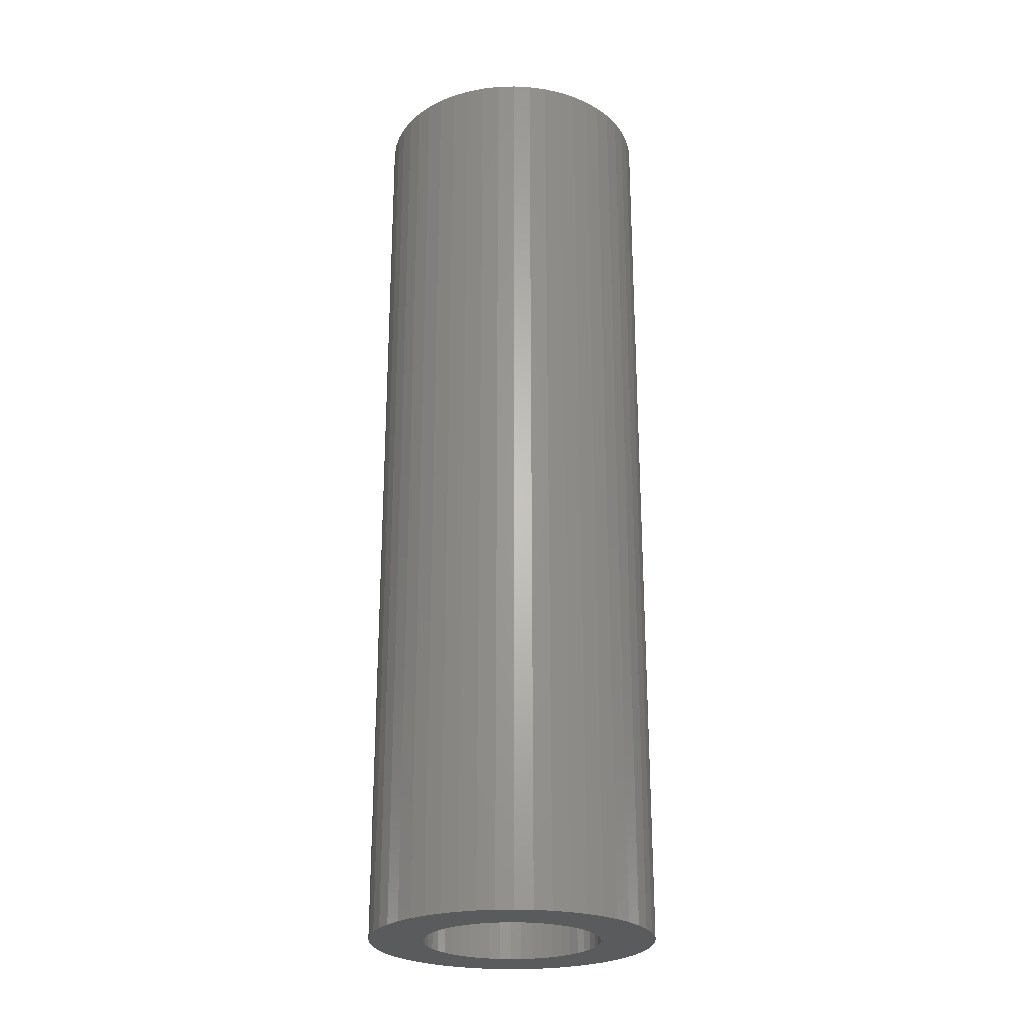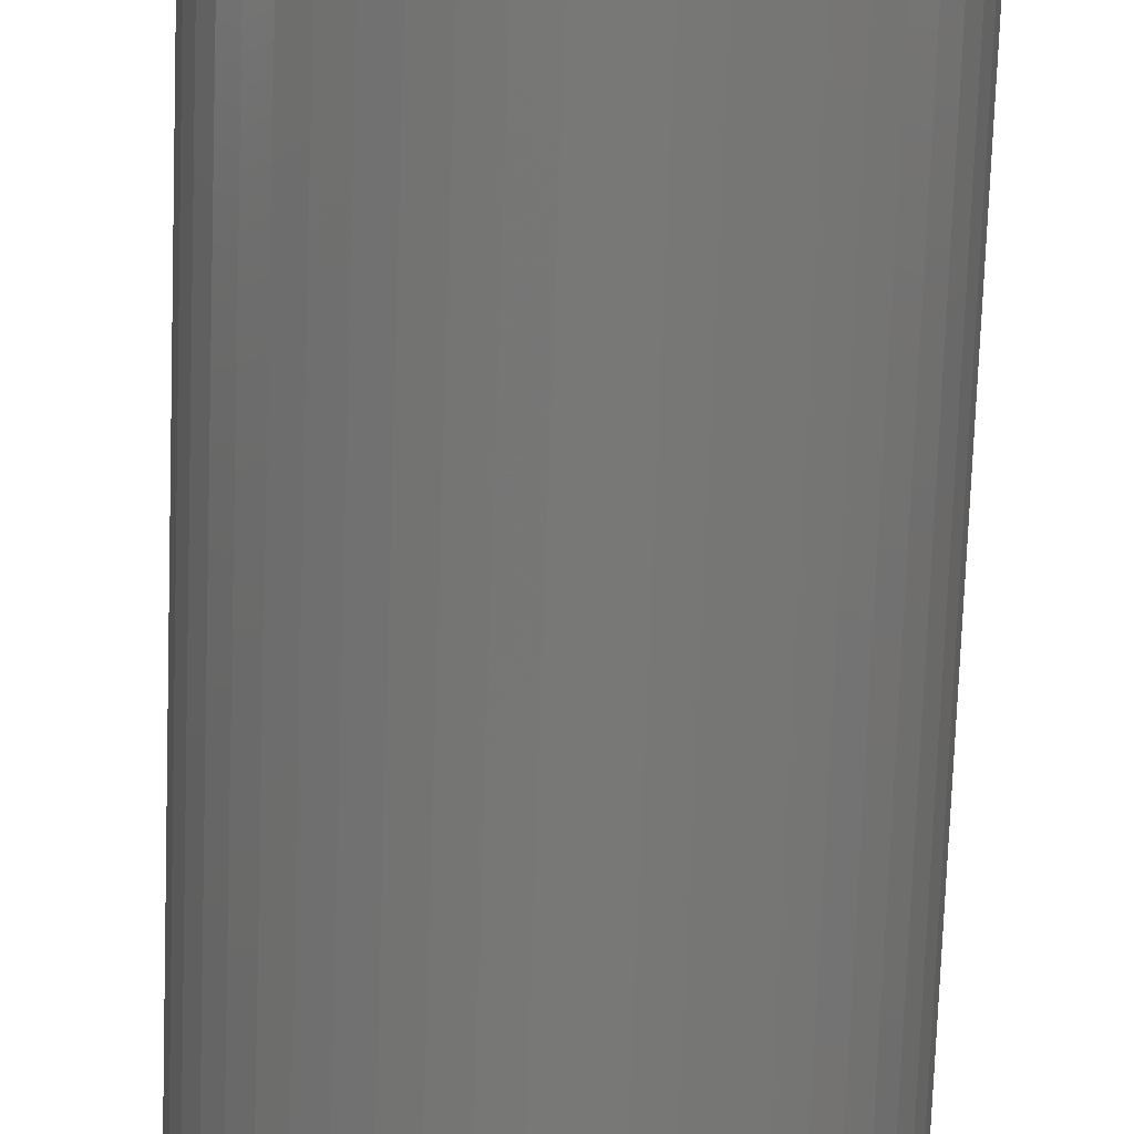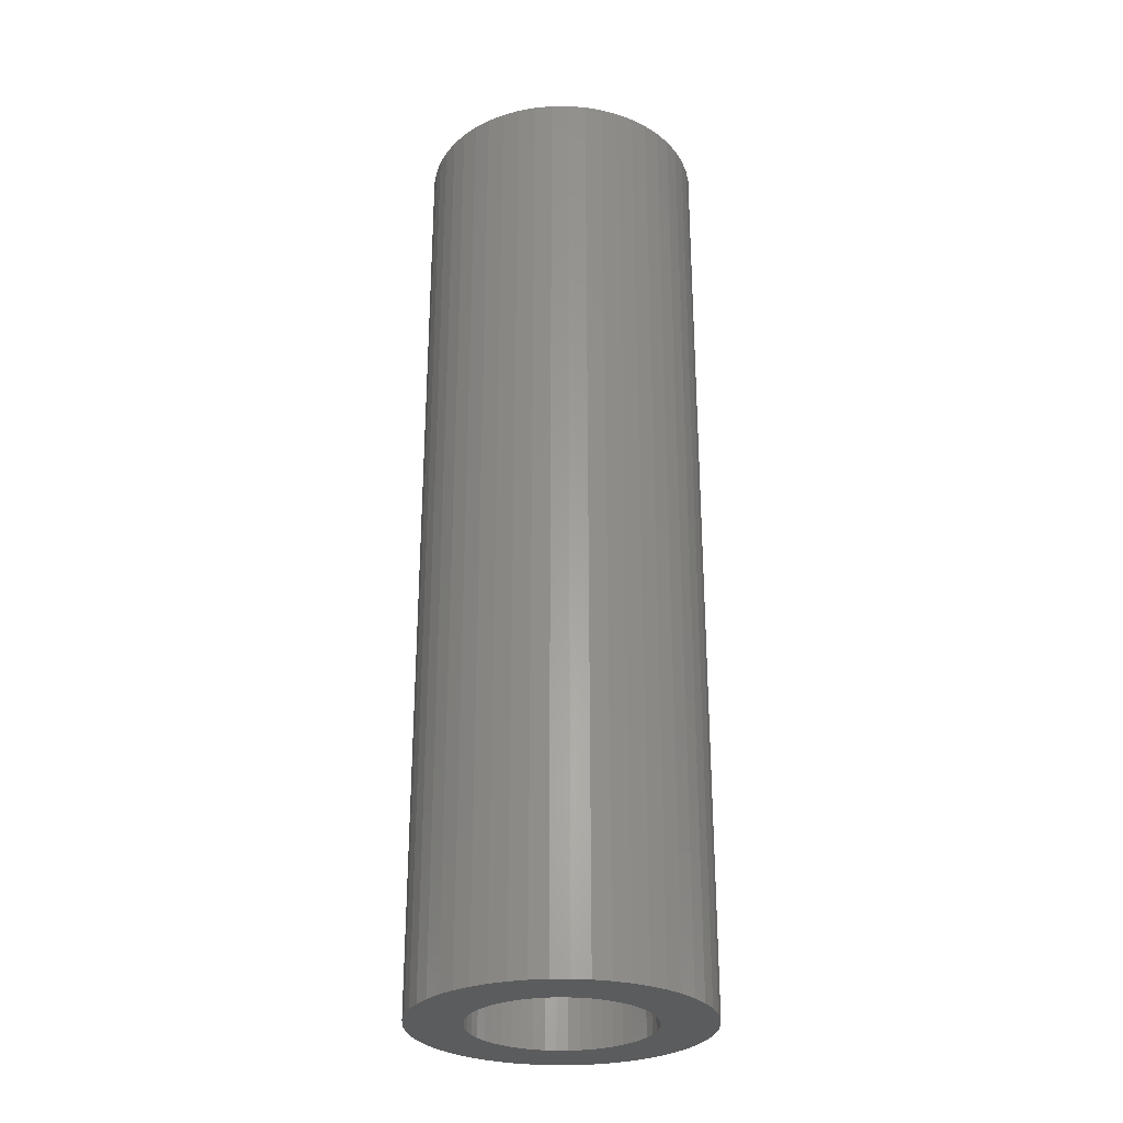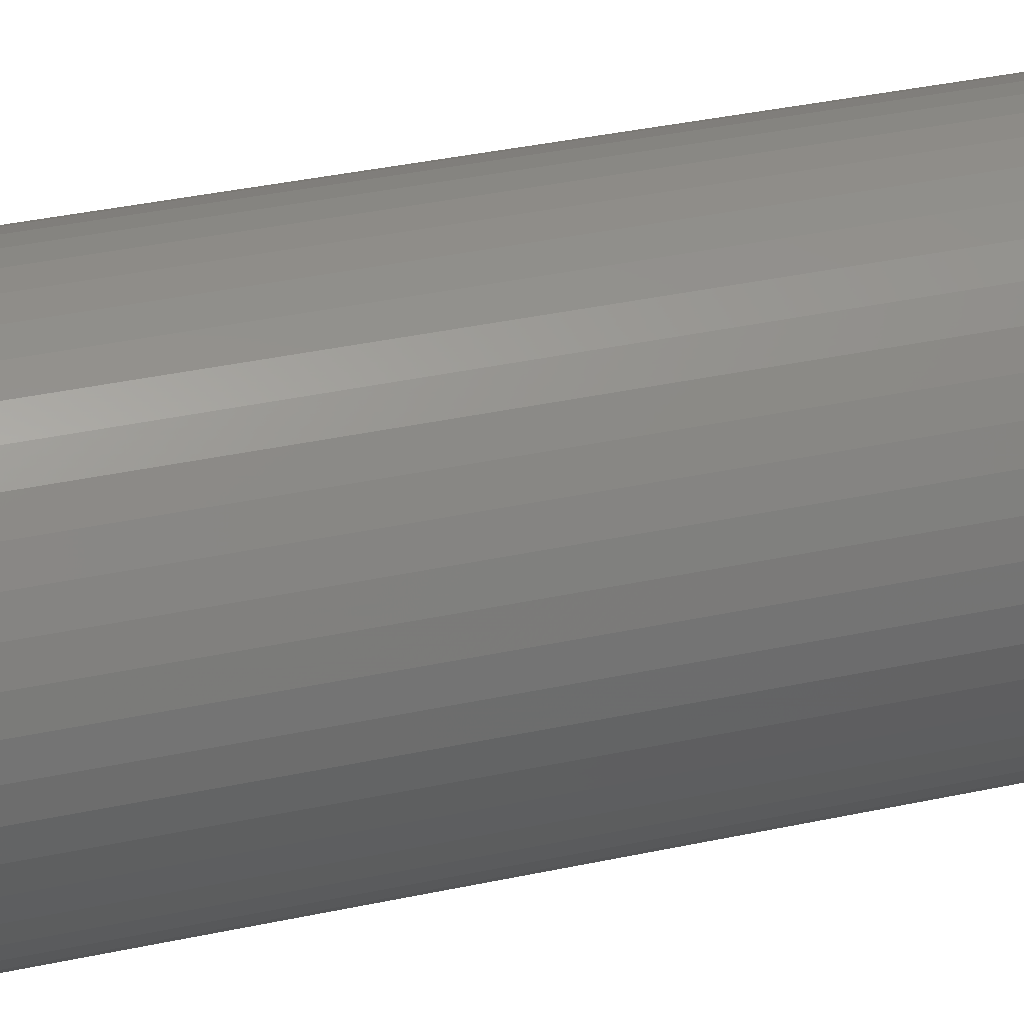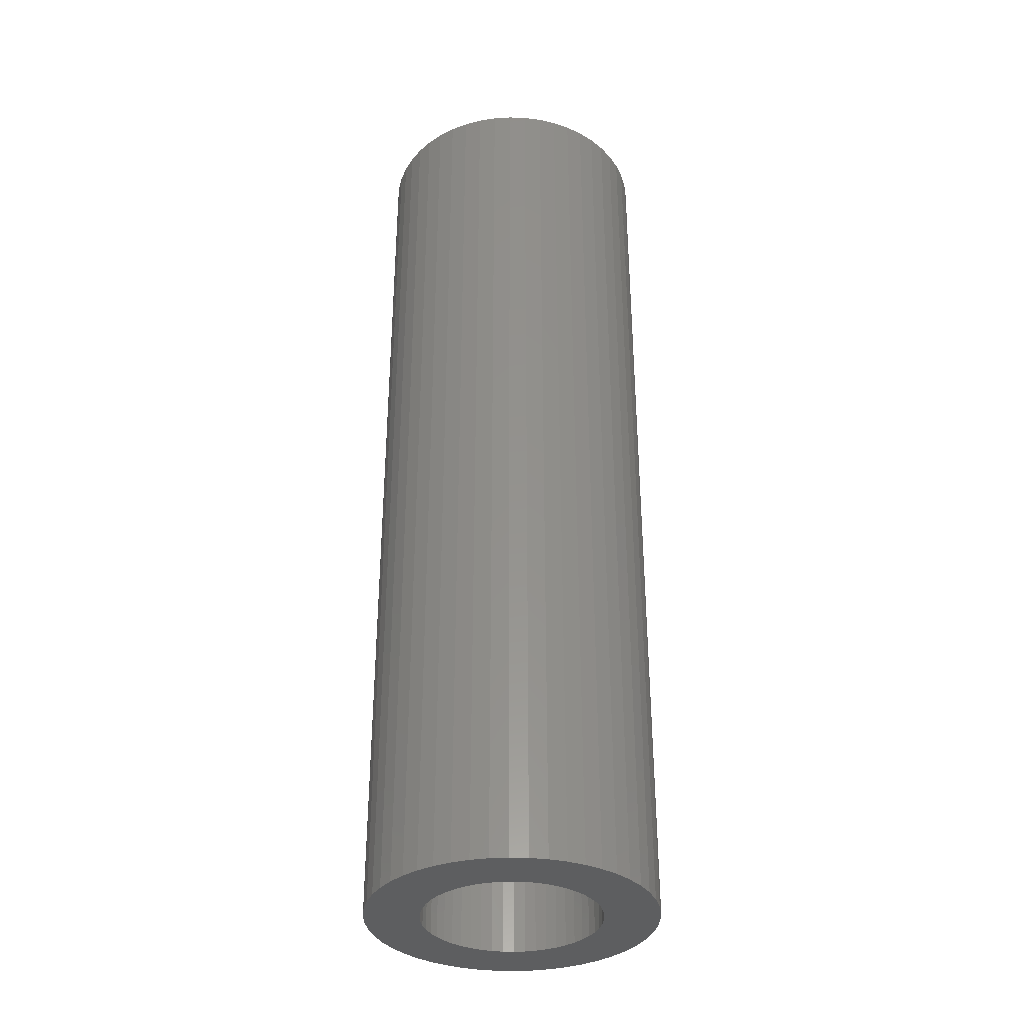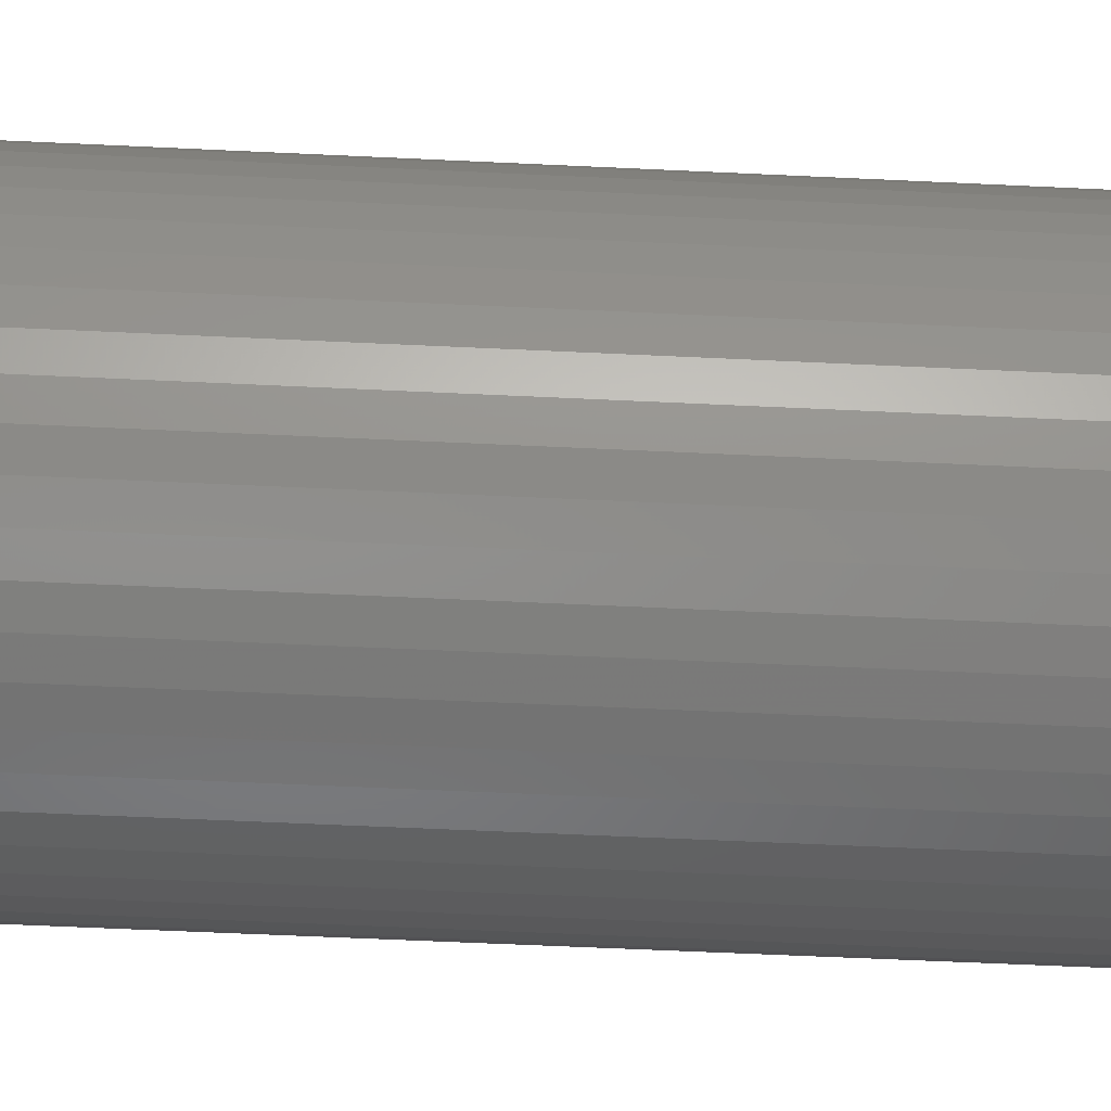
<metadata>
{"format":"stl","ext":"stl","renderer":"f3d","projection":"perspective","resolution":1024,"background":"white","views":[{"elev":-25.1,"azim":45.9,"up":"+Z"},{"elev":-70.4,"azim":178.0,"up":"+Y"},{"elev":-28.5,"azim":36.6,"up":"+Z"},{"elev":34.0,"azim":-106.7,"up":"+Y"},{"elev":-34.5,"azim":177.5,"up":"+Z"},{"elev":-51.0,"azim":-93.1,"up":"+Y"}]}
</metadata>
<code>
# stl→obj: 200 verts, 400 faces
v 14.5 0 48
v 14.39 1.817 -48
v 14.39 1.817 48
v 14.5 0 -48
v -14.5 0 -48
v -14.39 1.817 48
v -14.39 1.817 -48
v -14.5 0 48
v 0.9105 14.47 -48
v -0.9105 14.47 48
v 0.9105 14.47 48
v -0.9105 14.47 -48
v -0.9105 -14.47 -48
v 0.9105 -14.47 48
v -0.9105 -14.47 48
v 0.9105 -14.47 -48
v 10.57 9.926 -48
v 9.243 11.17 48
v 10.57 9.926 48
v 9.243 11.17 -48
v -9.243 11.17 -48
v -10.57 9.926 48
v -9.243 11.17 48
v -10.57 9.926 -48
v -4.481 13.79 -48
v -6.174 13.12 48
v -4.481 13.79 48
v -6.174 13.12 -48
v 13.48 5.338 48
v 12.71 6.985 -48
v 12.71 6.985 48
v 13.48 5.338 -48
v 14.04 3.606 -48
v 14.04 3.606 48
v 6.174 13.12 -48
v 4.481 13.79 48
v 6.174 13.12 48
v 4.481 13.79 -48
v 2.717 14.24 48
v 2.717 14.24 -48
v 7.769 12.24 -48
v 7.769 12.24 48
v -13.48 5.338 -48
v -12.71 6.985 48
v -12.71 6.985 -48
v -13.48 5.338 48
v -14.04 3.606 -48
v -14.04 3.606 48
v -2.717 14.24 48
v -2.717 14.24 -48
v 2.717 -14.24 48
v 2.717 -14.24 -48
v 11.73 8.523 48
v 11.73 8.523 -48
v -11.73 8.523 48
v -11.73 8.523 -48
v 9 0 48
v 8.929 1.128 48
v 14.39 -1.817 48
v 8.717 2.238 48
v 8.929 -1.128 48
v 8.368 3.313 48
v 14.04 -3.606 48
v 7.887 4.336 48
v 8.717 -2.238 48
v 7.281 5.29 48
v 13.48 -5.338 48
v 6.561 6.161 48
v 8.368 -3.313 48
v 12.71 -6.985 48
v 5.737 6.935 48
v 4.822 7.599 48
v 3.832 8.143 48
v 2.781 8.56 48
v 1.686 8.841 48
v 0.5651 8.982 48
v -0.5651 8.982 48
v -1.686 8.841 48
v -2.781 8.56 48
v -3.832 8.143 48
v -4.822 7.599 48
v -7.769 12.24 48
v -5.737 6.935 48
v -6.561 6.161 48
v -7.281 5.29 48
v -7.887 4.336 48
v -8.368 3.313 48
v 7.887 -4.336 48
v 11.73 -8.523 48
v 7.281 -5.29 48
v 10.57 -9.926 48
v 6.561 -6.161 48
v 9.243 -11.17 48
v 5.737 -6.935 48
v 7.769 -12.24 48
v 4.822 -7.599 48
v 6.174 -13.12 48
v 3.832 -8.143 48
v 4.481 -13.79 48
v 2.781 -8.56 48
v 1.686 -8.841 48
v 0.5651 -8.982 48
v -0.5651 -8.982 48
v -1.686 -8.841 48
v -2.717 -14.24 48
v -2.781 -8.56 48
v -4.481 -13.79 48
v -3.832 -8.143 48
v -6.174 -13.12 48
v -4.822 -7.599 48
v -7.769 -12.24 48
v -5.737 -6.935 48
v -9.243 -11.17 48
v -6.561 -6.161 48
v -10.57 -9.926 48
v -7.281 -5.29 48
v -11.73 -8.523 48
v -7.887 -4.336 48
v -12.71 -6.985 48
v -8.368 -3.313 48
v -13.48 -5.338 48
v -8.717 -2.238 48
v -14.04 -3.606 48
v -8.929 -1.128 48
v -14.39 -1.817 48
v -9 0 48
v -8.717 2.238 48
v -8.929 1.128 48
v -7.769 12.24 -48
v 14.39 -1.817 -48
v 14.04 -3.606 -48
v -10.57 -9.926 -48
v -9.243 -11.17 -48
v -12.71 -6.985 -48
v -13.48 -5.338 -48
v -11.73 -8.523 -48
v 9 0 -48
v 8.929 -1.128 -48
v 8.717 -2.238 -48
v 13.48 -5.338 -48
v 8.929 1.128 -48
v 8.368 -3.313 -48
v 12.71 -6.985 -48
v 7.887 -4.336 -48
v 11.73 -8.523 -48
v 8.717 2.238 -48
v 7.281 -5.29 -48
v 10.57 -9.926 -48
v 6.561 -6.161 -48
v 9.243 -11.17 -48
v 8.368 3.313 -48
v 5.737 -6.935 -48
v 7.769 -12.24 -48
v 4.822 -7.599 -48
v 6.174 -13.12 -48
v 3.832 -8.143 -48
v 4.481 -13.79 -48
v 2.781 -8.56 -48
v 1.686 -8.841 -48
v 0.5651 -8.982 -48
v -0.5651 -8.982 -48
v -1.686 -8.841 -48
v -2.717 -14.24 -48
v -2.781 -8.56 -48
v -4.481 -13.79 -48
v -3.832 -8.143 -48
v -6.174 -13.12 -48
v -4.822 -7.599 -48
v -7.769 -12.24 -48
v -5.737 -6.935 -48
v -6.561 -6.161 -48
v -7.281 -5.29 -48
v -7.887 -4.336 -48
v -8.368 -3.313 -48
v 7.887 4.336 -48
v 7.281 5.29 -48
v 6.561 6.161 -48
v 5.737 6.935 -48
v 4.822 7.599 -48
v 3.832 8.143 -48
v 2.781 8.56 -48
v 1.686 8.841 -48
v 0.5651 8.982 -48
v -0.5651 8.982 -48
v -1.686 8.841 -48
v -2.781 8.56 -48
v -3.832 8.143 -48
v -4.822 7.599 -48
v -5.737 6.935 -48
v -6.561 6.161 -48
v -7.281 5.29 -48
v -7.887 4.336 -48
v -8.368 3.313 -48
v -8.717 2.238 -48
v -8.929 1.128 -48
v -9 0 -48
v -8.717 -2.238 -48
v -14.04 -3.606 -48
v -8.929 -1.128 -48
v -14.39 -1.817 -48
f 1 2 3
f 2 1 4
f 5 6 7
f 6 5 8
f 9 10 11
f 10 9 12
f 13 14 15
f 14 13 16
f 17 18 19
f 18 17 20
f 21 22 23
f 22 21 24
f 25 26 27
f 26 25 28
f 29 30 31
f 30 29 32
f 3 33 34
f 33 3 2
f 35 36 37
f 36 35 38
f 38 39 36
f 39 38 40
f 41 37 42
f 37 41 35
f 43 44 45
f 44 43 46
f 47 46 43
f 46 47 48
f 12 49 10
f 49 12 50
f 16 51 14
f 51 16 52
f 34 32 29
f 32 34 33
f 53 17 19
f 17 53 54
f 31 54 53
f 54 31 30
f 40 11 39
f 11 40 9
f 20 42 18
f 42 20 41
f 45 55 56
f 55 45 44
f 56 22 24
f 22 56 55
f 7 48 47
f 48 7 6
f 57 1 3
f 58 3 34
f 1 57 59
f 60 34 29
f 61 59 57
f 62 29 31
f 59 61 63
f 64 31 53
f 65 63 61
f 66 53 19
f 63 65 67
f 68 19 18
f 69 67 65
f 67 69 70
f 3 58 57
f 34 60 58
f 29 62 60
f 31 64 62
f 71 18 42
f 53 66 64
f 19 68 66
f 72 42 37
f 18 71 68
f 42 72 71
f 73 37 36
f 37 73 72
f 36 74 73
f 39 74 36
f 39 75 74
f 11 75 39
f 11 76 75
f 11 77 76
f 10 77 11
f 10 78 77
f 49 78 10
f 49 79 78
f 27 79 49
f 79 27 80
f 26 80 27
f 80 26 81
f 82 81 26
f 81 82 83
f 23 83 82
f 83 23 84
f 22 84 23
f 84 22 85
f 55 85 22
f 85 55 86
f 86 44 87
f 44 86 55
f 88 70 69
f 70 88 89
f 90 89 88
f 89 90 91
f 92 91 90
f 91 92 93
f 94 93 92
f 93 94 95
f 96 95 94
f 95 96 97
f 98 97 96
f 97 98 99
f 100 99 98
f 100 51 99
f 101 51 100
f 101 14 51
f 102 14 101
f 103 14 102
f 103 15 14
f 104 15 103
f 104 105 15
f 106 105 104
f 107 106 108
f 106 107 105
f 109 108 110
f 111 110 112
f 108 109 107
f 113 112 114
f 115 114 116
f 110 111 109
f 117 116 118
f 119 118 120
f 121 120 122
f 123 122 124
f 112 113 111
f 125 124 126
f 46 87 44
f 87 46 127
f 114 115 113
f 48 127 46
f 116 117 115
f 127 48 128
f 118 119 117
f 6 128 48
f 120 121 119
f 128 6 126
f 122 123 121
f 8 126 6
f 124 125 123
f 126 8 125
f 28 82 26
f 82 28 129
f 129 23 82
f 23 129 21
f 50 27 49
f 27 50 25
f 59 4 1
f 4 59 130
f 63 130 59
f 130 63 131
f 132 113 115
f 113 132 133
f 134 121 135
f 121 134 119
f 136 119 134
f 119 136 117
f 137 4 130
f 138 130 131
f 4 137 2
f 139 131 140
f 141 2 137
f 142 140 143
f 2 141 33
f 144 143 145
f 146 33 141
f 147 145 148
f 33 146 32
f 149 148 150
f 151 32 146
f 32 151 30
f 130 138 137
f 131 139 138
f 140 142 139
f 143 144 142
f 152 150 153
f 145 147 144
f 148 149 147
f 154 153 155
f 150 152 149
f 153 154 152
f 156 155 157
f 155 156 154
f 157 158 156
f 52 158 157
f 52 159 158
f 16 159 52
f 16 160 159
f 16 161 160
f 13 161 16
f 13 162 161
f 163 162 13
f 163 164 162
f 165 164 163
f 164 165 166
f 167 166 165
f 166 167 168
f 169 168 167
f 168 169 170
f 133 170 169
f 170 133 171
f 132 171 133
f 171 132 172
f 136 172 132
f 172 136 173
f 173 134 174
f 134 173 136
f 175 30 151
f 30 175 54
f 176 54 175
f 54 176 17
f 177 17 176
f 17 177 20
f 178 20 177
f 20 178 41
f 179 41 178
f 41 179 35
f 180 35 179
f 35 180 38
f 181 38 180
f 181 40 38
f 182 40 181
f 182 9 40
f 183 9 182
f 184 9 183
f 184 12 9
f 185 12 184
f 185 50 12
f 186 50 185
f 25 186 187
f 186 25 50
f 28 187 188
f 129 188 189
f 187 28 25
f 21 189 190
f 24 190 191
f 188 129 28
f 56 191 192
f 45 192 193
f 43 193 194
f 47 194 195
f 189 21 129
f 7 195 196
f 135 174 134
f 174 135 197
f 190 24 21
f 198 197 135
f 191 56 24
f 197 198 199
f 192 45 56
f 200 199 198
f 193 43 45
f 199 200 196
f 194 47 43
f 5 196 200
f 195 7 47
f 196 5 7
f 155 95 97
f 95 155 153
f 70 140 67
f 140 70 143
f 132 117 136
f 117 132 115
f 135 123 198
f 123 135 121
f 150 91 93
f 91 150 148
f 157 97 99
f 97 157 155
f 52 99 51
f 99 52 157
f 89 143 70
f 143 89 145
f 91 145 89
f 145 91 148
f 67 131 63
f 131 67 140
f 167 107 109
f 107 167 165
f 165 105 107
f 105 165 163
f 198 125 200
f 125 198 123
f 200 8 5
f 8 200 125
f 153 93 95
f 93 153 150
f 169 109 111
f 109 169 167
f 133 111 113
f 111 133 169
f 163 15 105
f 15 163 13
f 137 58 141
f 58 137 57
f 126 195 128
f 195 126 196
f 184 76 77
f 76 184 183
f 160 103 102
f 103 160 161
f 178 68 71
f 68 178 177
f 190 83 84
f 83 190 189
f 187 79 80
f 79 187 186
f 142 65 139
f 65 142 69
f 151 64 175
f 64 151 62
f 141 60 146
f 60 141 58
f 175 66 176
f 66 175 64
f 181 73 74
f 73 181 180
f 182 74 75
f 74 182 181
f 180 72 73
f 72 180 179
f 87 192 86
f 192 87 193
f 127 193 87
f 193 127 194
f 186 78 79
f 78 186 185
f 159 102 101
f 102 159 160
f 146 62 151
f 62 146 60
f 176 68 177
f 68 176 66
f 183 75 76
f 75 183 182
f 179 71 72
f 71 179 178
f 86 191 85
f 191 86 192
f 85 190 84
f 190 85 191
f 128 194 127
f 194 128 195
f 188 80 81
f 80 188 187
f 189 81 83
f 81 189 188
f 185 77 78
f 77 185 184
f 138 57 137
f 57 138 61
f 149 90 147
f 90 149 92
f 144 69 142
f 69 144 88
f 139 61 138
f 61 139 65
f 149 94 92
f 94 149 152
f 147 88 144
f 88 147 90
f 162 106 104
f 106 162 164
f 114 172 116
f 172 114 171
f 116 173 118
f 173 116 172
f 120 197 122
f 197 120 174
f 156 100 98
f 100 156 158
f 158 101 100
f 101 158 159
f 161 104 103
f 104 161 162
f 164 108 106
f 108 164 166
f 170 114 112
f 114 170 171
f 118 174 120
f 174 118 173
f 122 199 124
f 199 122 197
f 124 196 126
f 196 124 199
f 152 96 94
f 96 152 154
f 154 98 96
f 98 154 156
f 168 112 110
f 112 168 170
f 166 110 108
f 110 166 168

</code>
